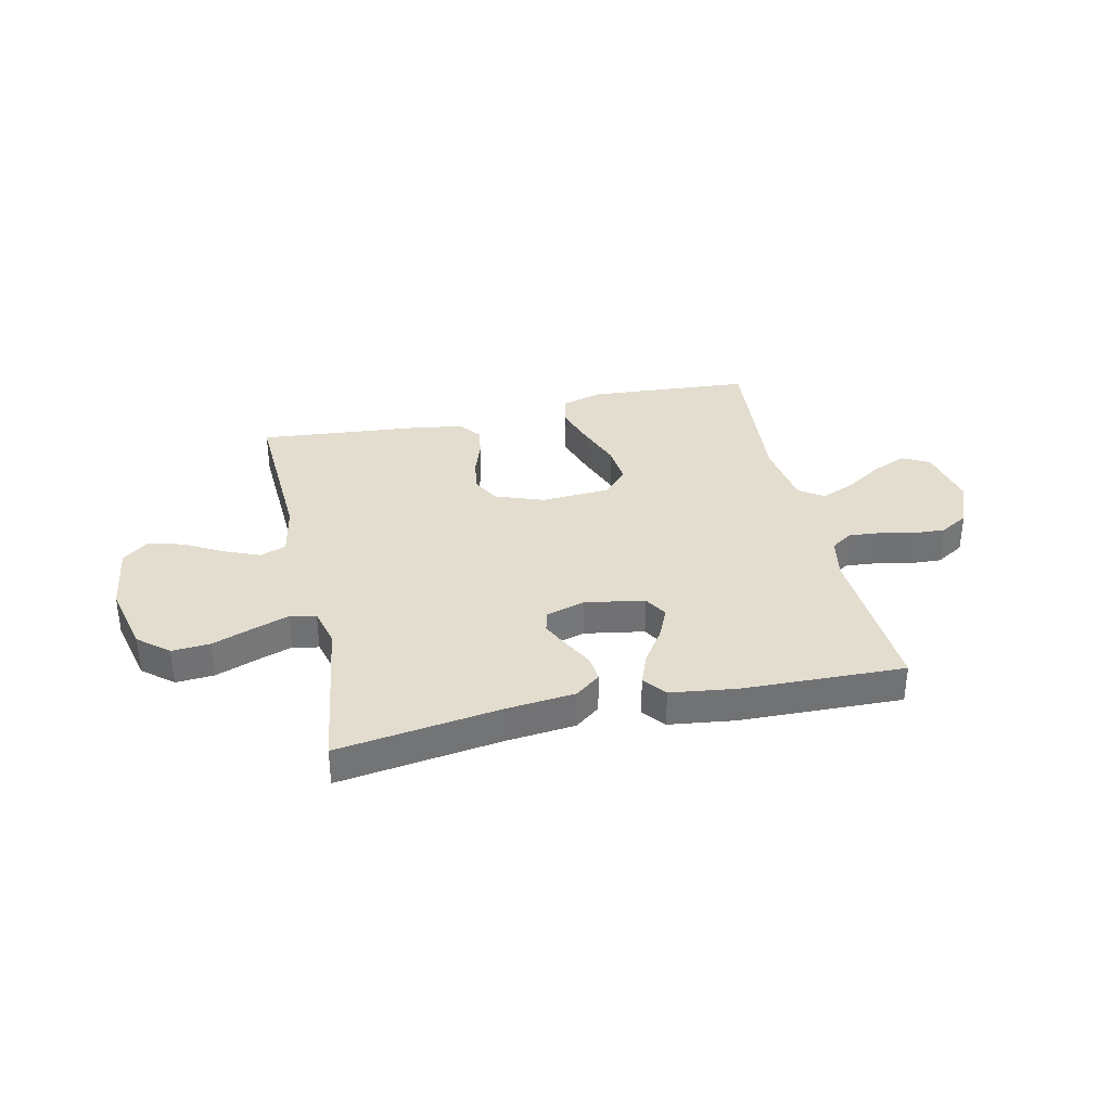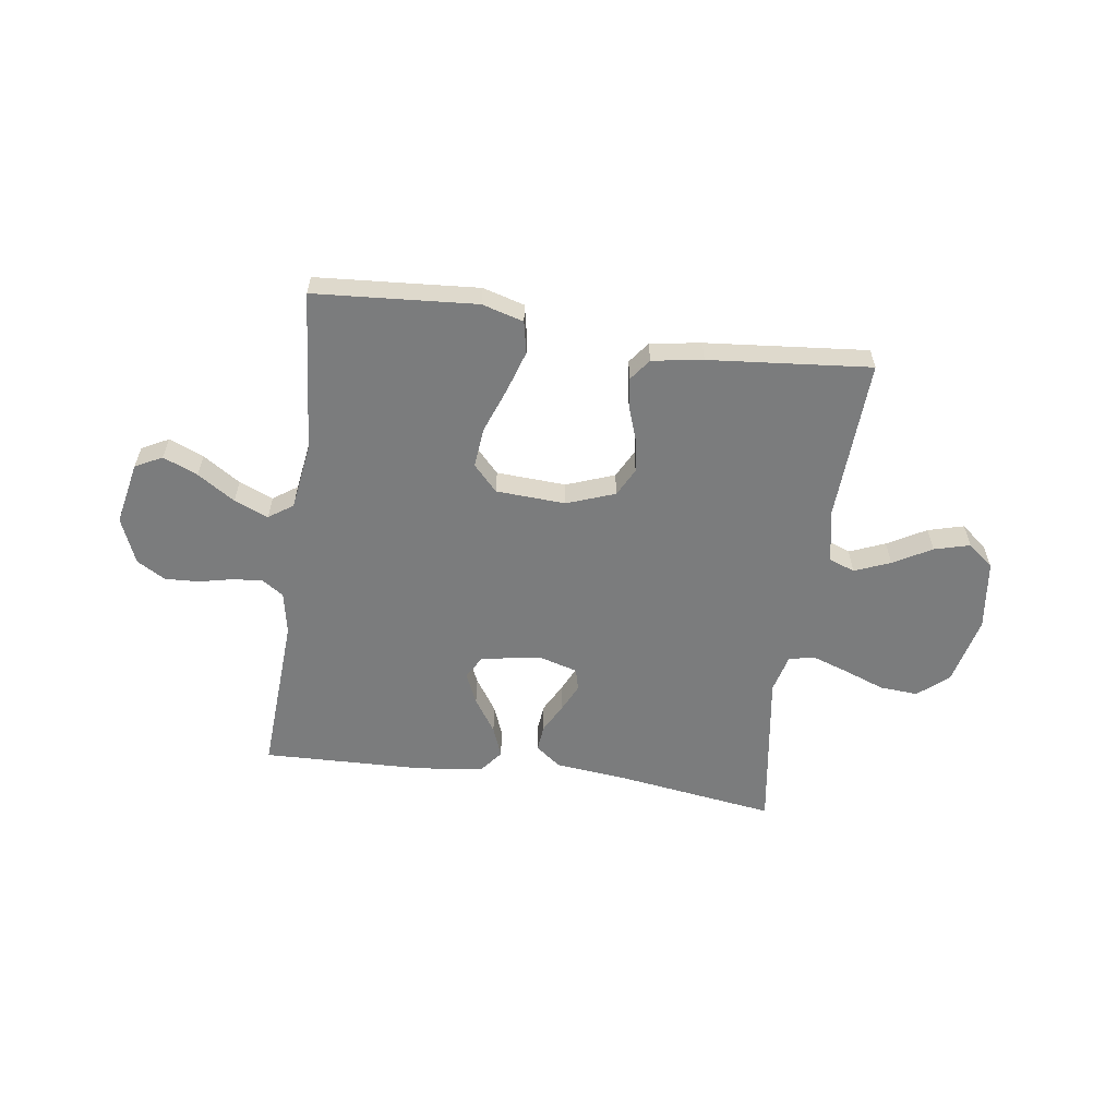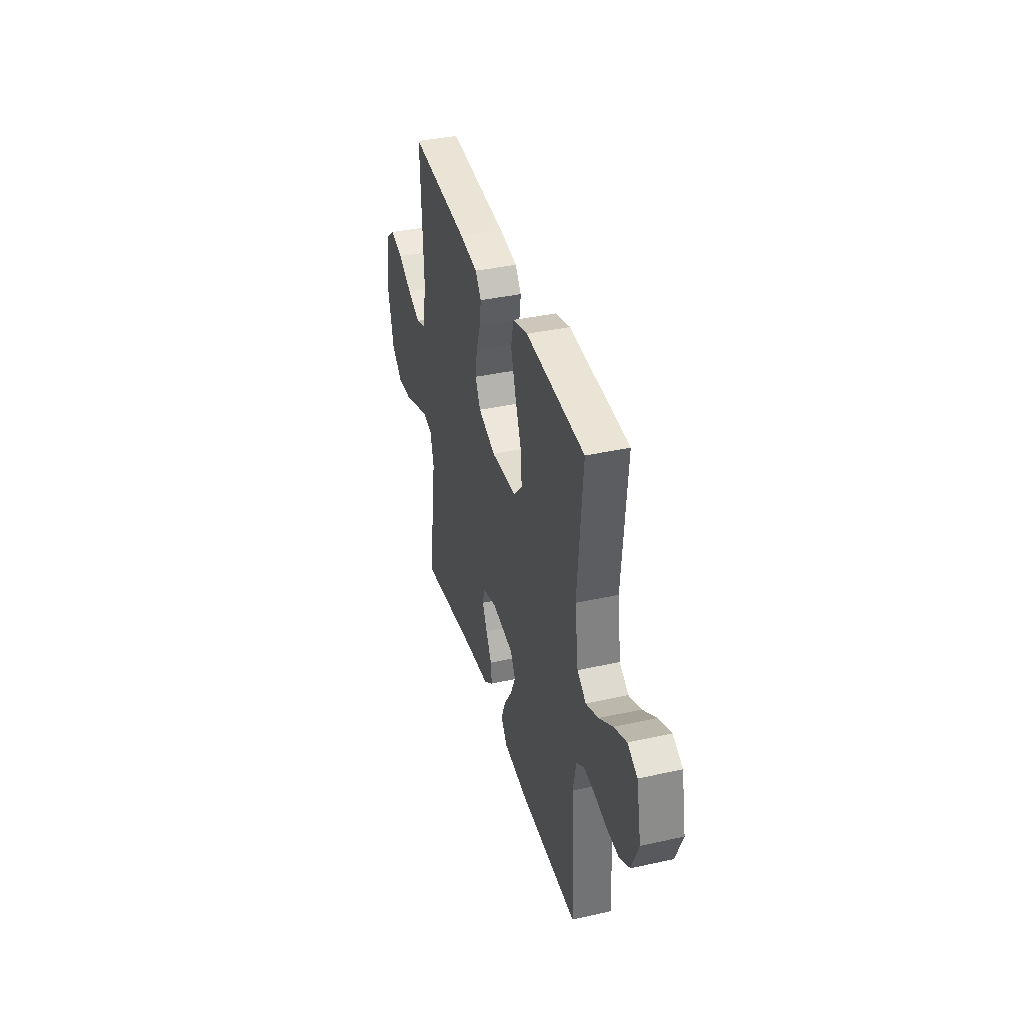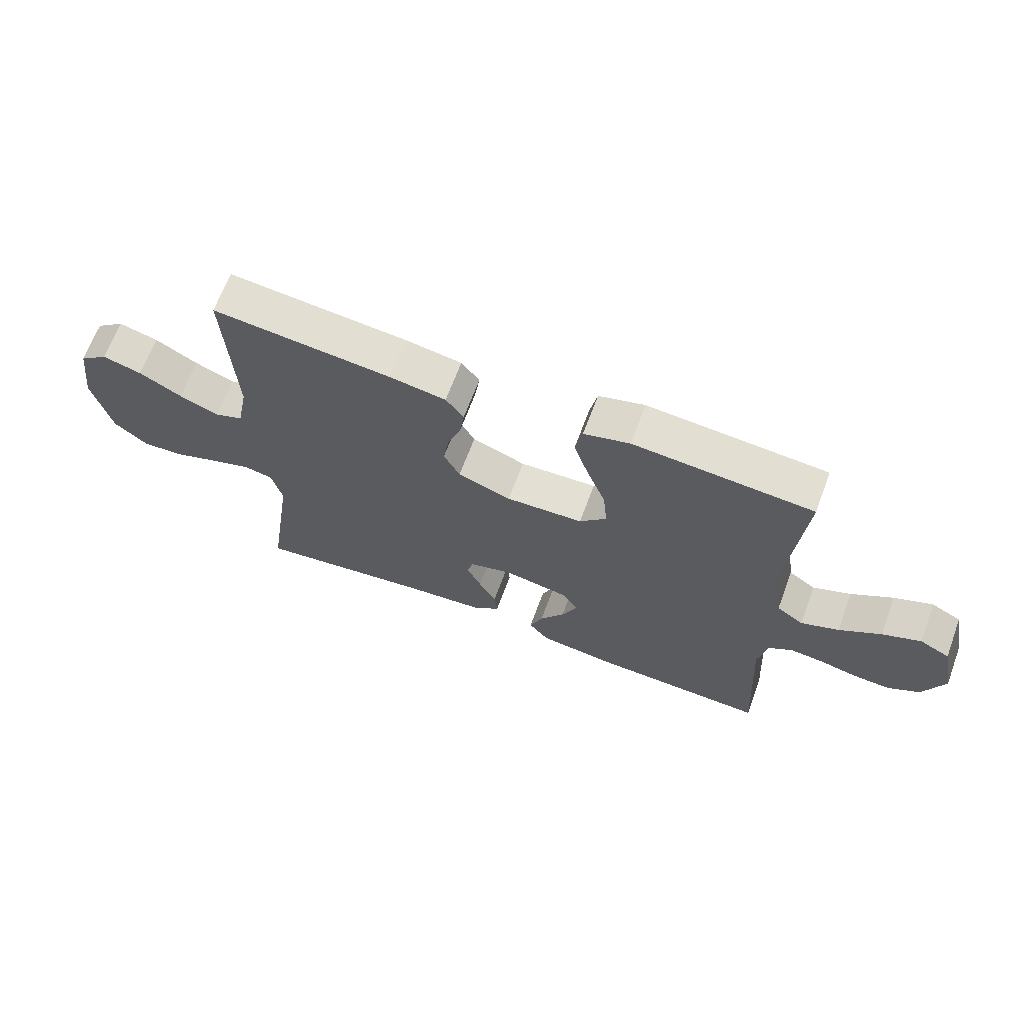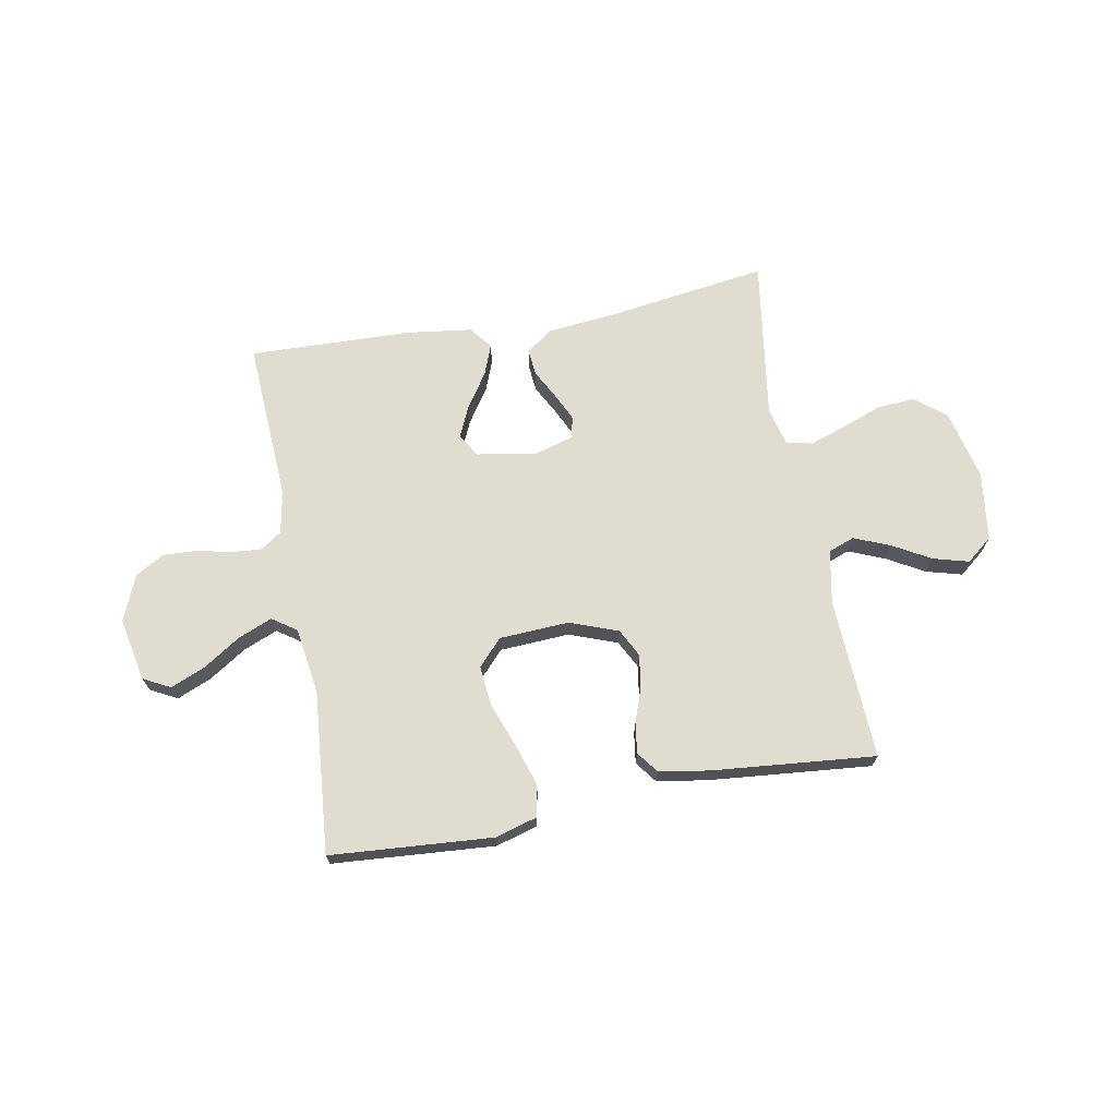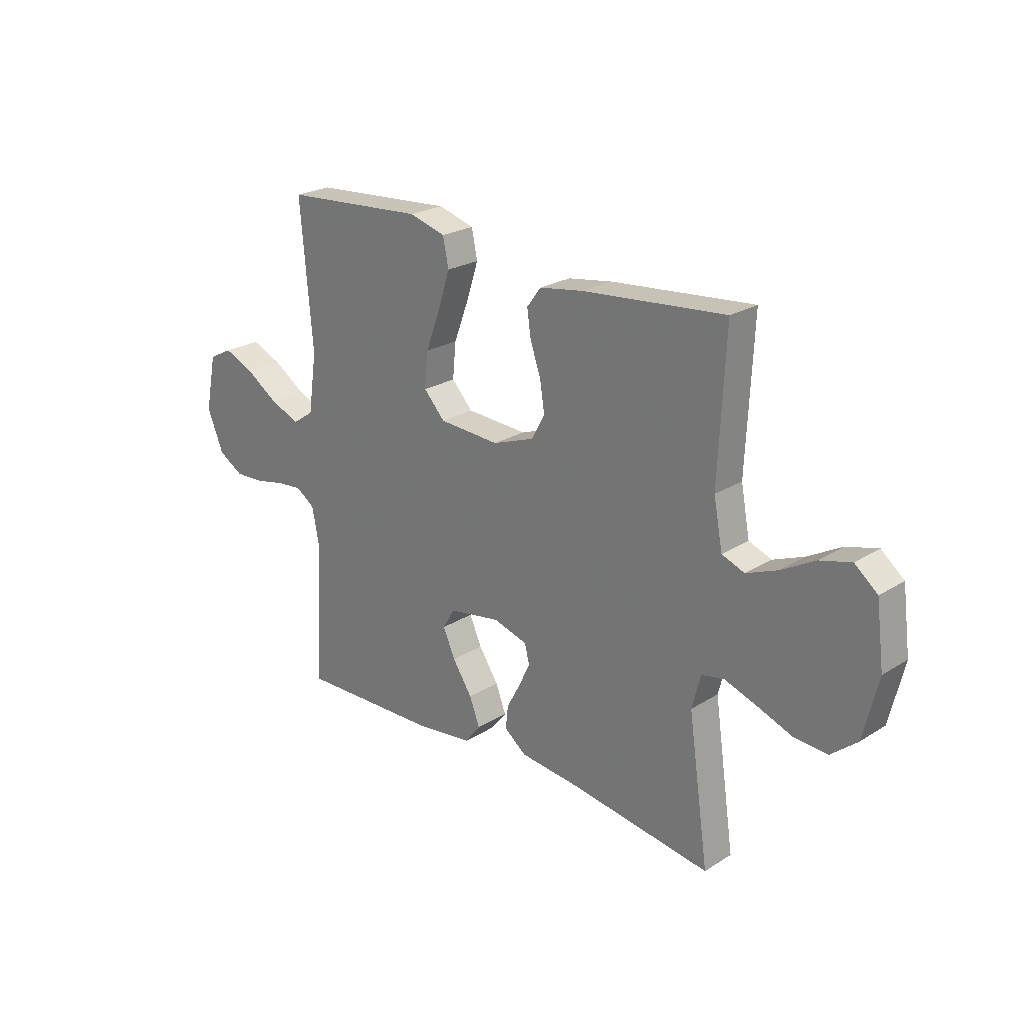
<metadata>
{"format":"obj","ext":"obj","renderer":"f3d","projection":"perspective","resolution":1024,"background":"white","views":[{"elev":34.9,"azim":167.4,"up":"+Y"},{"elev":-58.6,"azim":-8.1,"up":"+Y"},{"elev":37.8,"azim":-105.9,"up":"+Z"},{"elev":66.8,"azim":-159.6,"up":"+Z"},{"elev":69.4,"azim":-10.4,"up":"+Y"},{"elev":23.8,"azim":43.9,"up":"+Z"}]}
</metadata>
<code>
v -0.5 0.07 -0.5
v -0.483 0.07 -0.2
v -0.498 0.07 -0.121
v -0.538 0.07 -0.094
v -0.593 0.07 -0.099
v -0.657 0.07 -0.113
v -0.719 0.07 -0.116
v -0.772 0.07 -0.085
v -0.807 0.07 0
v -0.783 0.07 0.117
v -0.733 0.07 0.143
v -0.669 0.07 0.116
v -0.6 0.07 0.071
v -0.537 0.07 0.045
v -0.492 0.07 0.076
v -0.474 0.07 0.2
v -0.5 0.07 0.5
v -0.2 0.07 0.522
v -0.123 0.07 0.5
v -0.111 0.07 0.441
v -0.136 0.07 0.363
v -0.167 0.07 0.28
v -0.174 0.07 0.206
v -0.129 0.07 0.158
v 0 0.07 0.151
v 0.089 0.07 0.184
v 0.116 0.07 0.236
v 0.106 0.07 0.298
v 0.084 0.07 0.361
v 0.076 0.07 0.417
v 0.106 0.07 0.457
v 0.2 0.07 0.472
v 0.5 0.07 0.5
v 0.486 0.07 0.2
v 0.505 0.07 0.101
v 0.553 0.07 0.083
v 0.619 0.07 0.11
v 0.69 0.07 0.15
v 0.756 0.07 0.168
v 0.804 0.07 0.129
v 0.821 0.07 0
v 0.791 0.07 -0.128
v 0.735 0.07 -0.175
v 0.664 0.07 -0.17
v 0.589 0.07 -0.142
v 0.522 0.07 -0.119
v 0.474 0.07 -0.129
v 0.456 0.07 -0.2
v 0.5 0.07 -0.5
v 0.2 0.07 -0.457
v 0.072 0.07 -0.444
v 0.025 0.07 -0.408
v 0.03 0.07 -0.359
v 0.059 0.07 -0.305
v 0.083 0.07 -0.254
v 0.073 0.07 -0.214
v 0 0.07 -0.193
v -0.11 0.07 -0.212
v -0.135 0.07 -0.255
v -0.109 0.07 -0.313
v -0.067 0.07 -0.376
v -0.045 0.07 -0.433
v -0.078 0.07 -0.475
v -0.2 0.07 -0.491
v -0.5 0 -0.5
v -0.483 0 -0.2
v -0.498 0 -0.121
v -0.538 0 -0.094
v -0.593 0 -0.099
v -0.657 0 -0.113
v -0.719 0 -0.116
v -0.772 0 -0.085
v -0.807 0 0
v -0.783 0 0.117
v -0.733 0 0.143
v -0.669 0 0.116
v -0.6 0 0.071
v -0.537 0 0.045
v -0.492 0 0.076
v -0.474 0 0.2
v -0.5 0 0.5
v -0.2 0 0.522
v -0.123 0 0.5
v -0.111 0 0.441
v -0.136 0 0.363
v -0.167 0 0.28
v -0.174 0 0.206
v -0.129 0 0.158
v 0 0 0.151
v 0.089 0 0.184
v 0.116 0 0.236
v 0.106 0 0.298
v 0.084 0 0.361
v 0.076 0 0.417
v 0.106 0 0.457
v 0.2 0 0.472
v 0.5 0 0.5
v 0.486 0 0.2
v 0.505 0 0.101
v 0.553 0 0.083
v 0.619 0 0.11
v 0.69 0 0.15
v 0.756 0 0.168
v 0.804 0 0.129
v 0.821 0 0
v 0.791 0 -0.128
v 0.735 0 -0.175
v 0.664 0 -0.17
v 0.589 0 -0.142
v 0.522 0 -0.119
v 0.474 0 -0.129
v 0.456 0 -0.2
v 0.5 0 -0.5
v 0.2 0 -0.457
v 0.072 0 -0.444
v 0.025 0 -0.408
v 0.03 0 -0.359
v 0.059 0 -0.305
v 0.083 0 -0.254
v 0.073 0 -0.214
v 0 0 -0.193
v -0.11 0 -0.212
v -0.135 0 -0.255
v -0.109 0 -0.313
v -0.067 0 -0.376
v -0.045 0 -0.433
v -0.078 0 -0.475
v -0.2 0 -0.491
f 64 1 2
f 63 64 2
f 62 63 2
f 61 62 2
f 60 61 2
f 59 60 2 3
f 58 59 3 4
f 57 58 4
f 52 53 54
f 51 52 54
f 50 51 54
f 50 54 55
f 49 50 55
f 48 49 55
f 47 48 55 56
f 43 44 45
f 42 43 45
f 41 42 45
f 40 41 45
f 39 40 45
f 38 39 45
f 37 38 45
f 36 37 45 46
f 35 36 46 47
f 32 33 34
f 31 32 34
f 30 31 34
f 29 30 34
f 28 29 34
f 34 35 47
f 28 34 47
f 27 28 47
f 20 21 22
f 19 20 22
f 18 19 22
f 17 18 22
f 16 17 22
f 15 16 22 23
f 14 15 23 24
f 11 12 13
f 10 11 13
f 9 10 13
f 8 9 13
f 7 8 13
f 6 7 13
f 5 6 13
f 4 5 13 14
f 14 24 25
f 4 14 25
f 57 4 25
f 47 56 57
f 27 47 57
f 26 27 57
f 25 26 57
f 66 65 128
f 66 128 127
f 66 127 126
f 66 126 125
f 66 125 124
f 67 66 124 123
f 68 67 123 122
f 68 122 121
f 118 117 116
f 118 116 115
f 118 115 114
f 119 118 114
f 119 114 113
f 119 113 112
f 120 119 112 111
f 109 108 107
f 109 107 106
f 109 106 105
f 109 105 104
f 109 104 103
f 109 103 102
f 109 102 101
f 110 109 101 100
f 111 110 100 99
f 98 97 96
f 98 96 95
f 98 95 94
f 98 94 93
f 98 93 92
f 111 99 98
f 111 98 92
f 111 92 91
f 86 85 84
f 86 84 83
f 86 83 82
f 86 82 81
f 86 81 80
f 87 86 80 79
f 88 87 79 78
f 77 76 75
f 77 75 74
f 77 74 73
f 77 73 72
f 77 72 71
f 77 71 70
f 77 70 69
f 78 77 69 68
f 89 88 78
f 89 78 68
f 89 68 121
f 121 120 111
f 121 111 91
f 121 91 90
f 121 90 89
f 1 65 66 2
f 2 66 67 3
f 3 67 68 4
f 4 68 69 5
f 5 69 70 6
f 6 70 71 7
f 7 71 72 8
f 8 72 73 9
f 9 73 74 10
f 10 74 75 11
f 11 75 76 12
f 12 76 77 13
f 13 77 78 14
f 14 78 79 15
f 15 79 80 16
f 16 80 81 17
f 17 81 82 18
f 18 82 83 19
f 19 83 84 20
f 20 84 85 21
f 21 85 86 22
f 22 86 87 23
f 23 87 88 24
f 24 88 89 25
f 25 89 90 26
f 26 90 91 27
f 27 91 92 28
f 28 92 93 29
f 29 93 94 30
f 30 94 95 31
f 31 95 96 32
f 32 96 97 33
f 33 97 98 34
f 34 98 99 35
f 35 99 100 36
f 36 100 101 37
f 37 101 102 38
f 38 102 103 39
f 39 103 104 40
f 40 104 105 41
f 41 105 106 42
f 42 106 107 43
f 43 107 108 44
f 44 108 109 45
f 45 109 110 46
f 46 110 111 47
f 47 111 112 48
f 48 112 113 49
f 49 113 114 50
f 50 114 115 51
f 51 115 116 52
f 52 116 117 53
f 53 117 118 54
f 54 118 119 55
f 55 119 120 56
f 56 120 121 57
f 57 121 122 58
f 58 122 123 59
f 59 123 124 60
f 60 124 125 61
f 61 125 126 62
f 62 126 127 63
f 63 127 128 64
f 64 128 65 1

</code>
